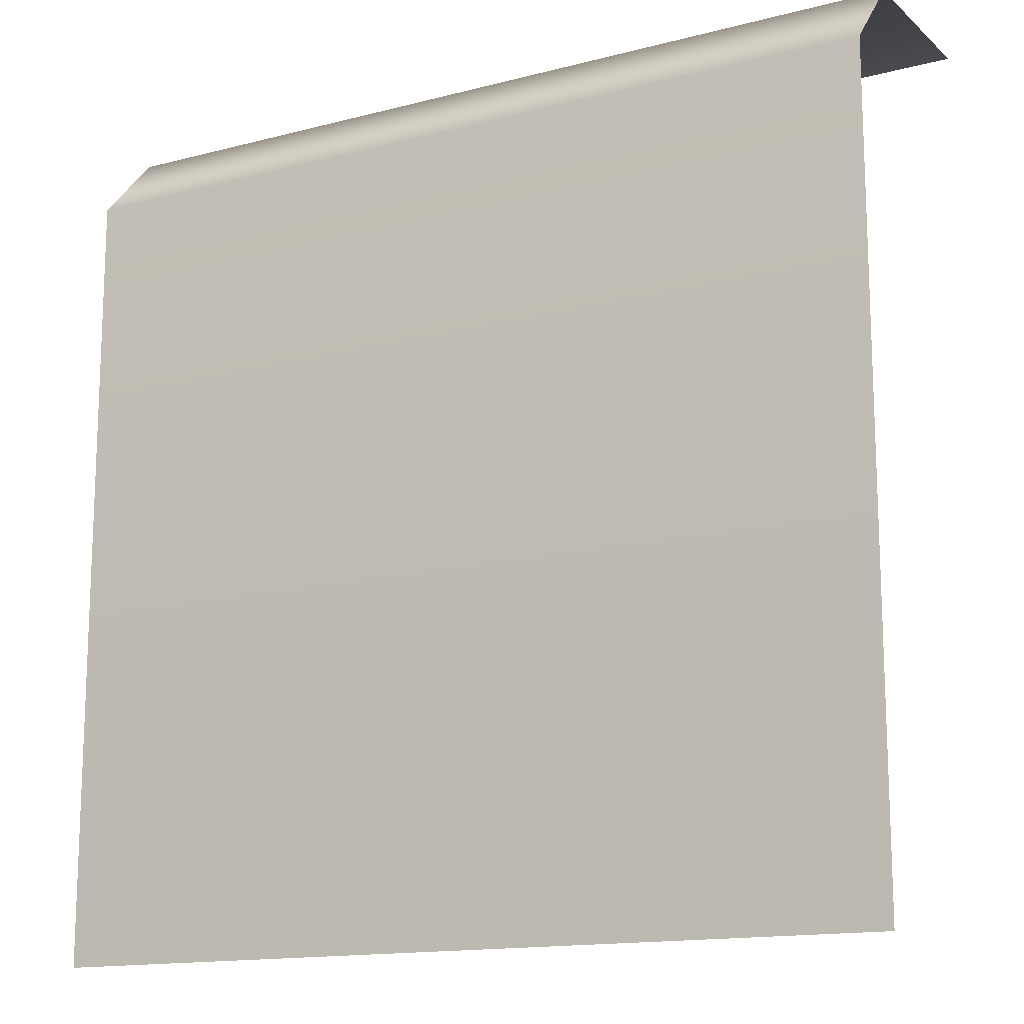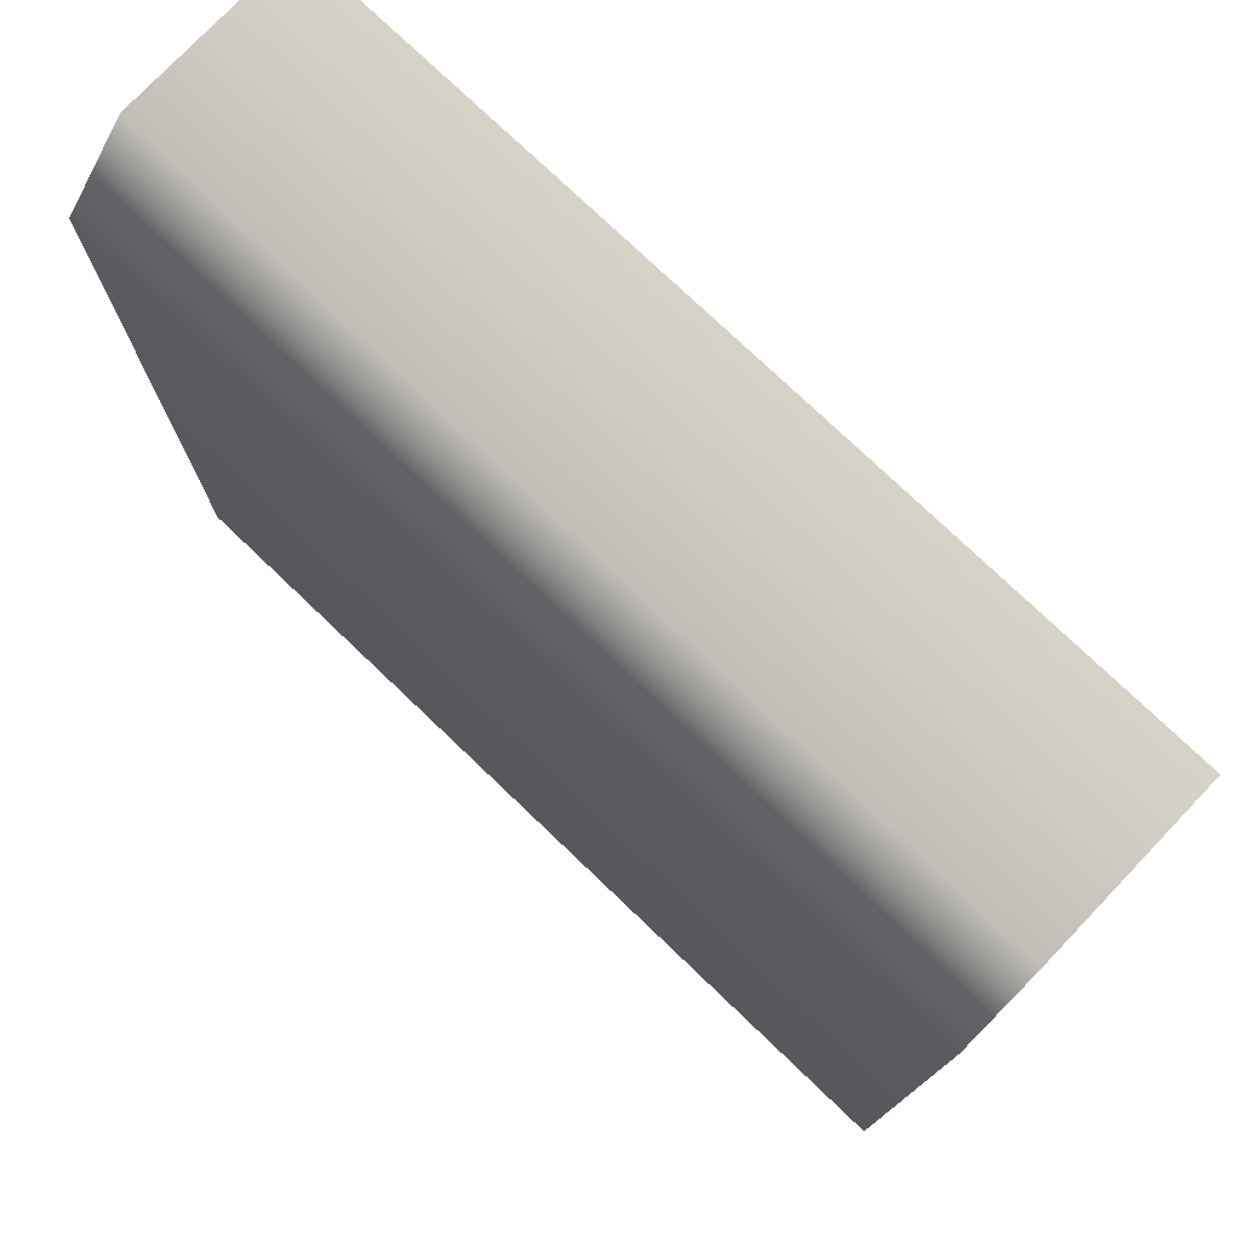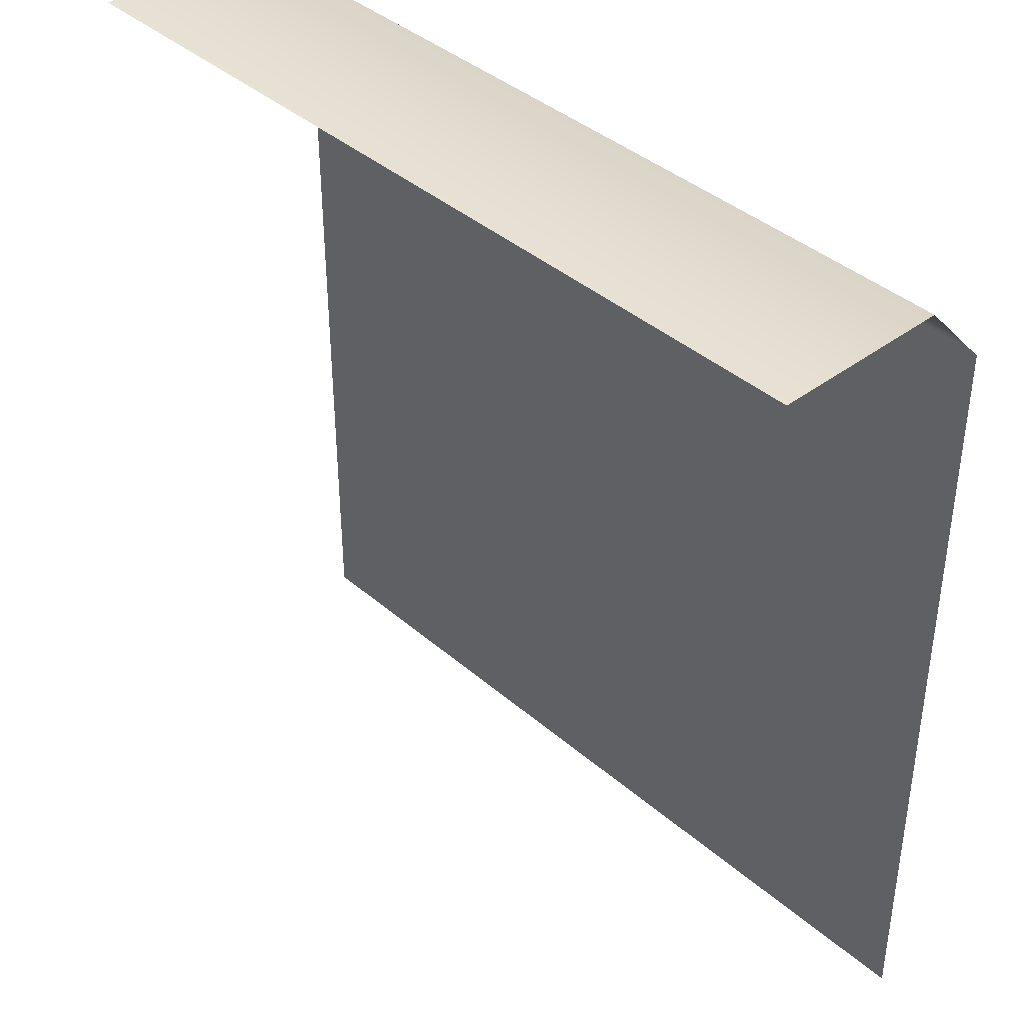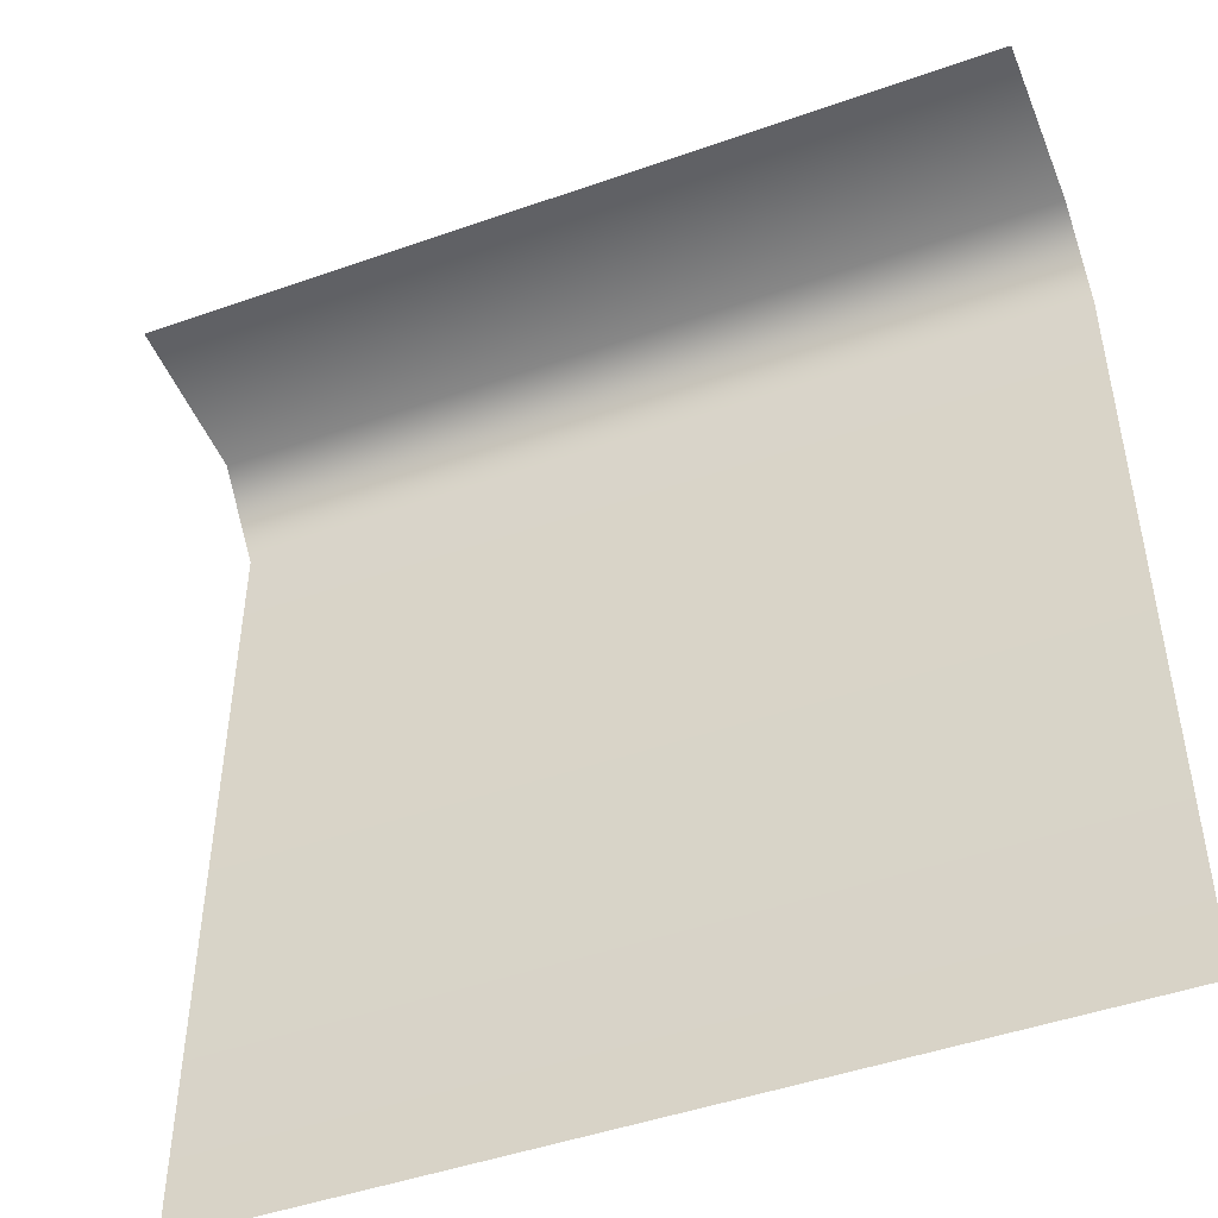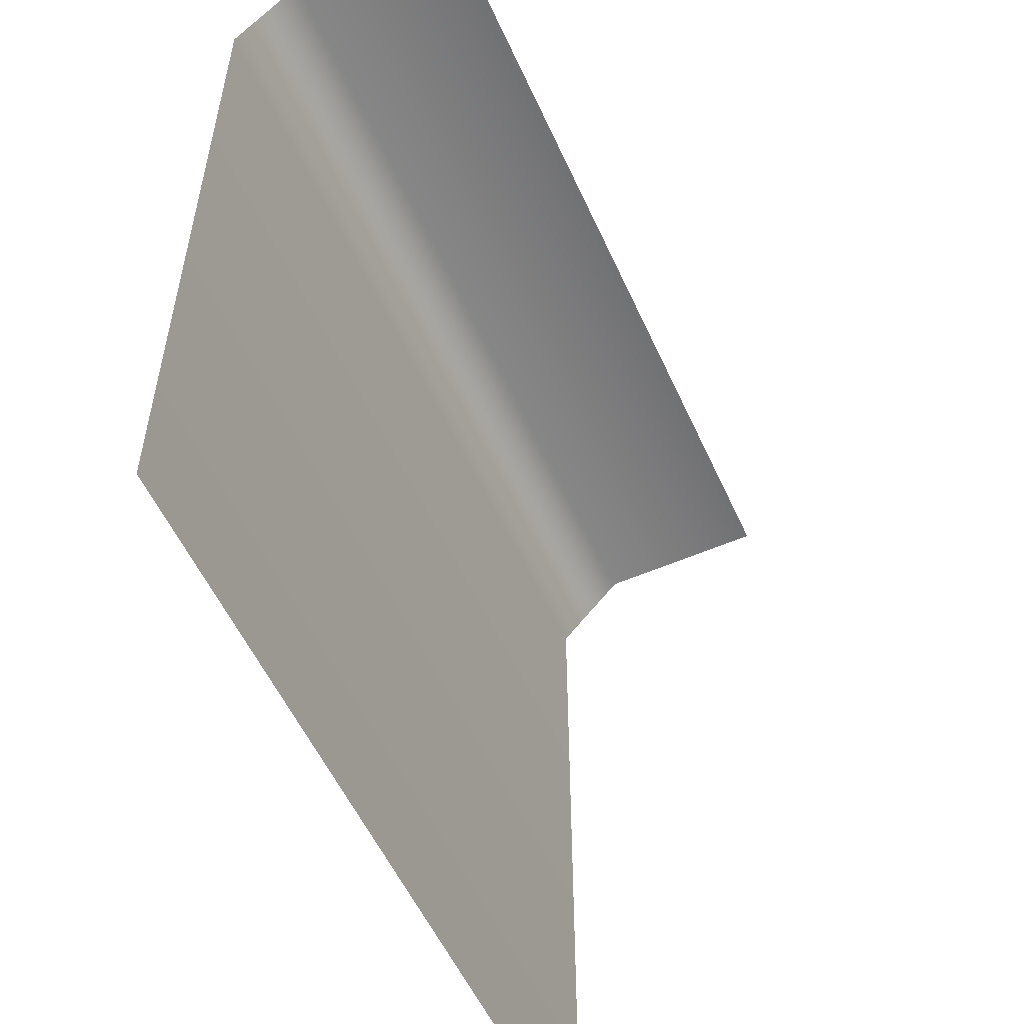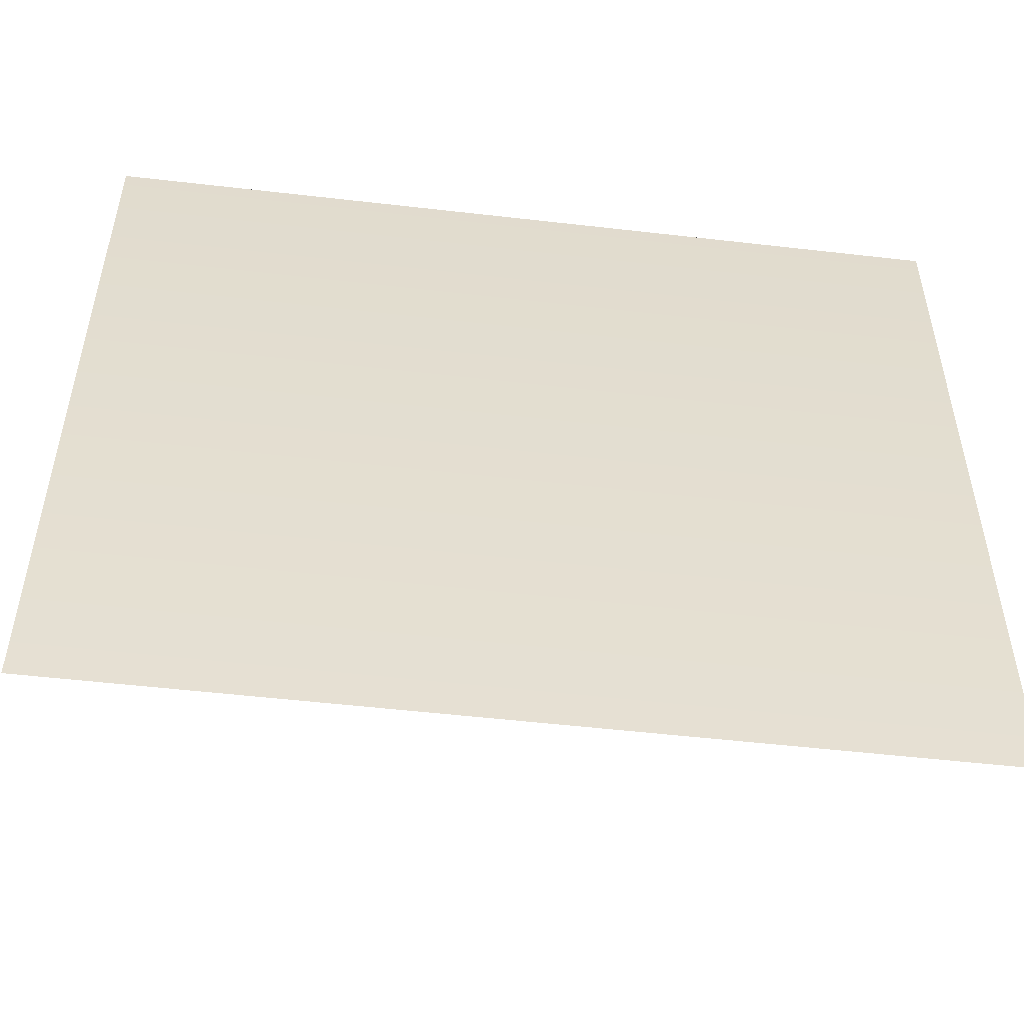
<metadata>
{"format":"obj","ext":"obj","renderer":"f3d","projection":"perspective","resolution":1024,"background":"white","views":[{"elev":-14.6,"azim":29.6,"up":"+Y"},{"elev":76.5,"azim":43.7,"up":"+Y"},{"elev":40.1,"azim":-133.3,"up":"+Y"},{"elev":-47.3,"azim":-158.3,"up":"+Y"},{"elev":-55.0,"azim":114.2,"up":"+Y"},{"elev":-52.4,"azim":-7.1,"up":"+Y"}]}
</metadata>
<code>
g default
v -94.3 15.22 0
v -22.51 15.22 0
v -94.3 82.02 0
v -22.51 82.02 0
v -94.3 88.21 -5.647
v -22.51 88.21 -5.647
v -94.3 88.37 -20.25
v -22.51 88.37 -20.25
g pPlane1
f 1 2 4 3
f 3 4 6 5
f 5 6 8 7

</code>
